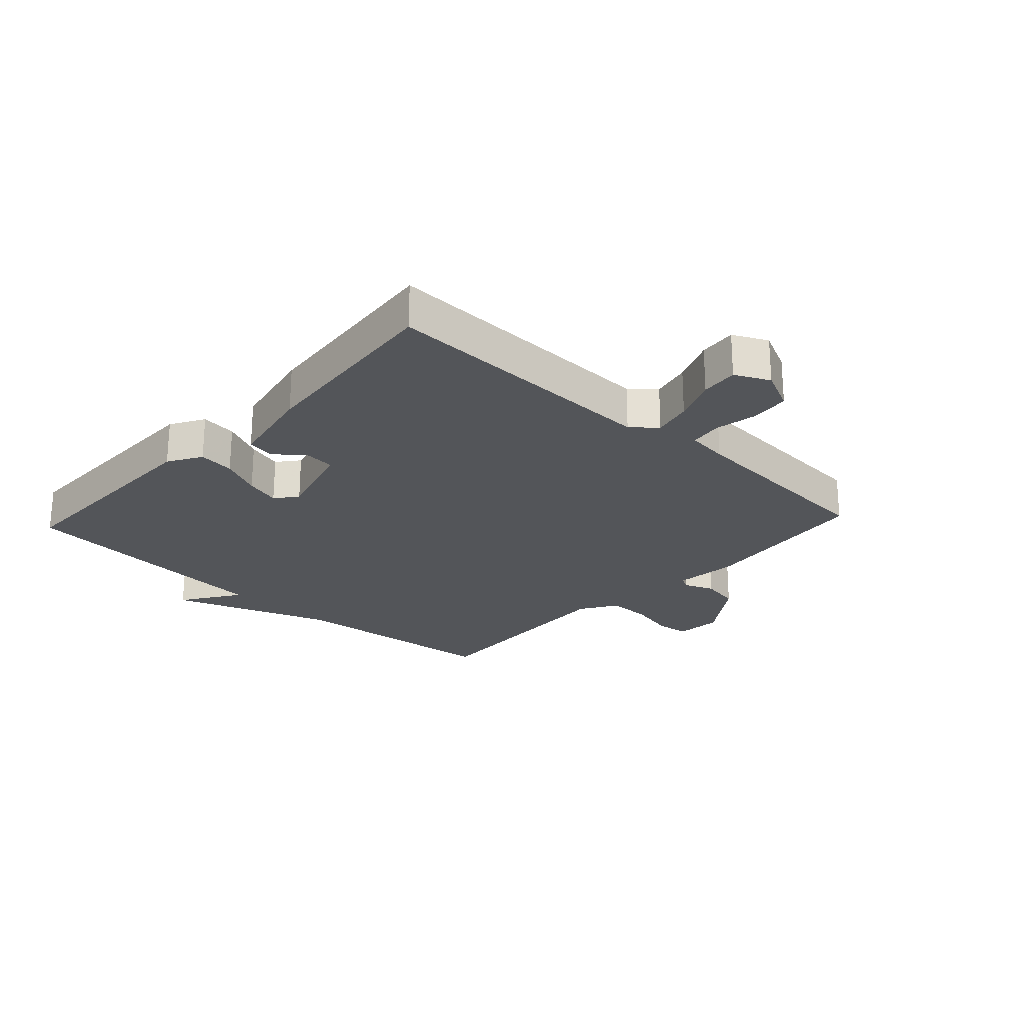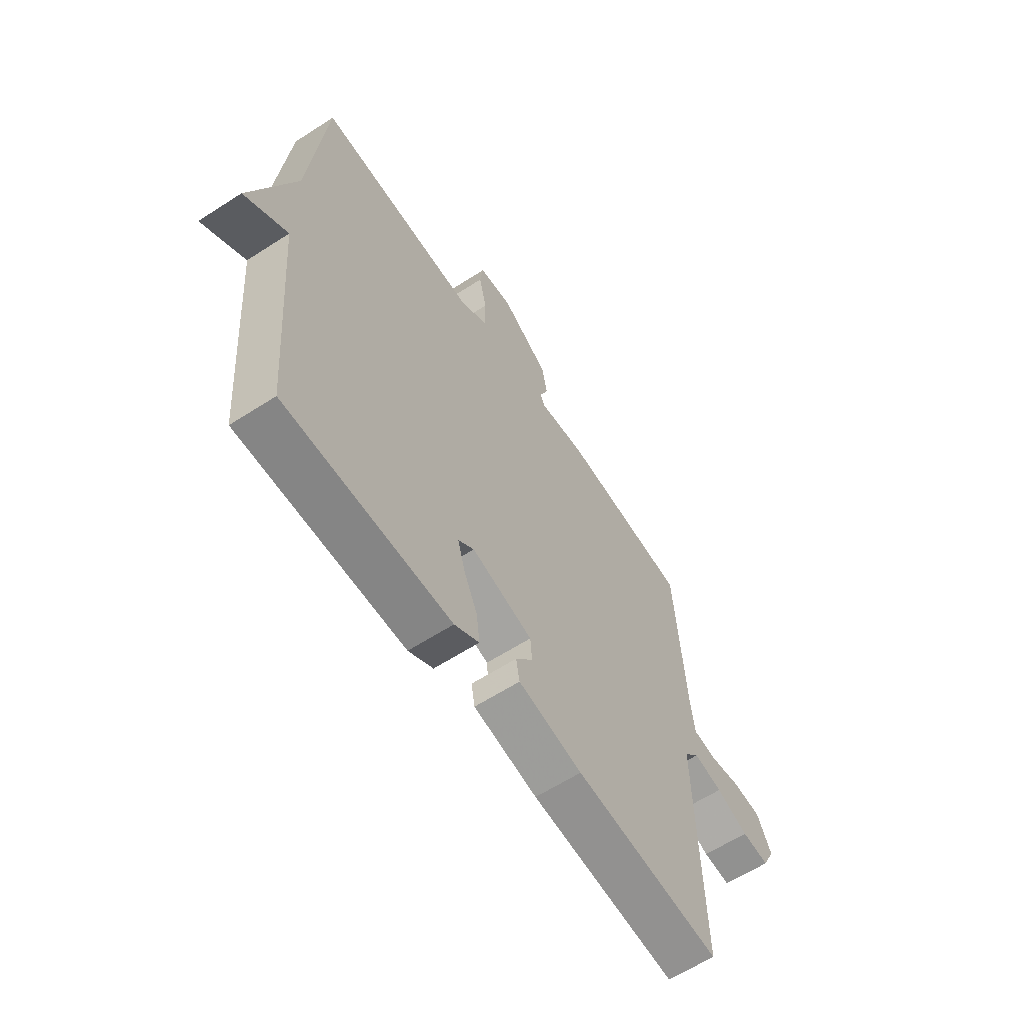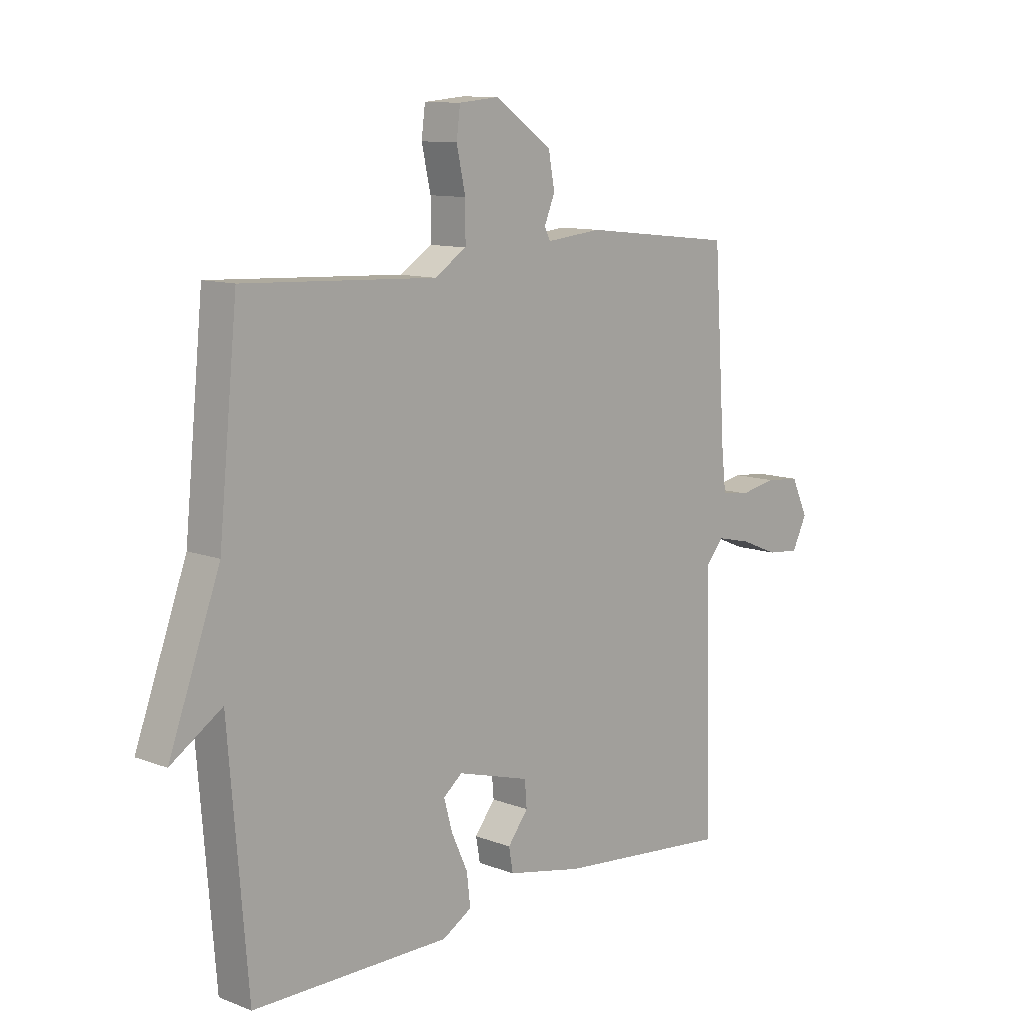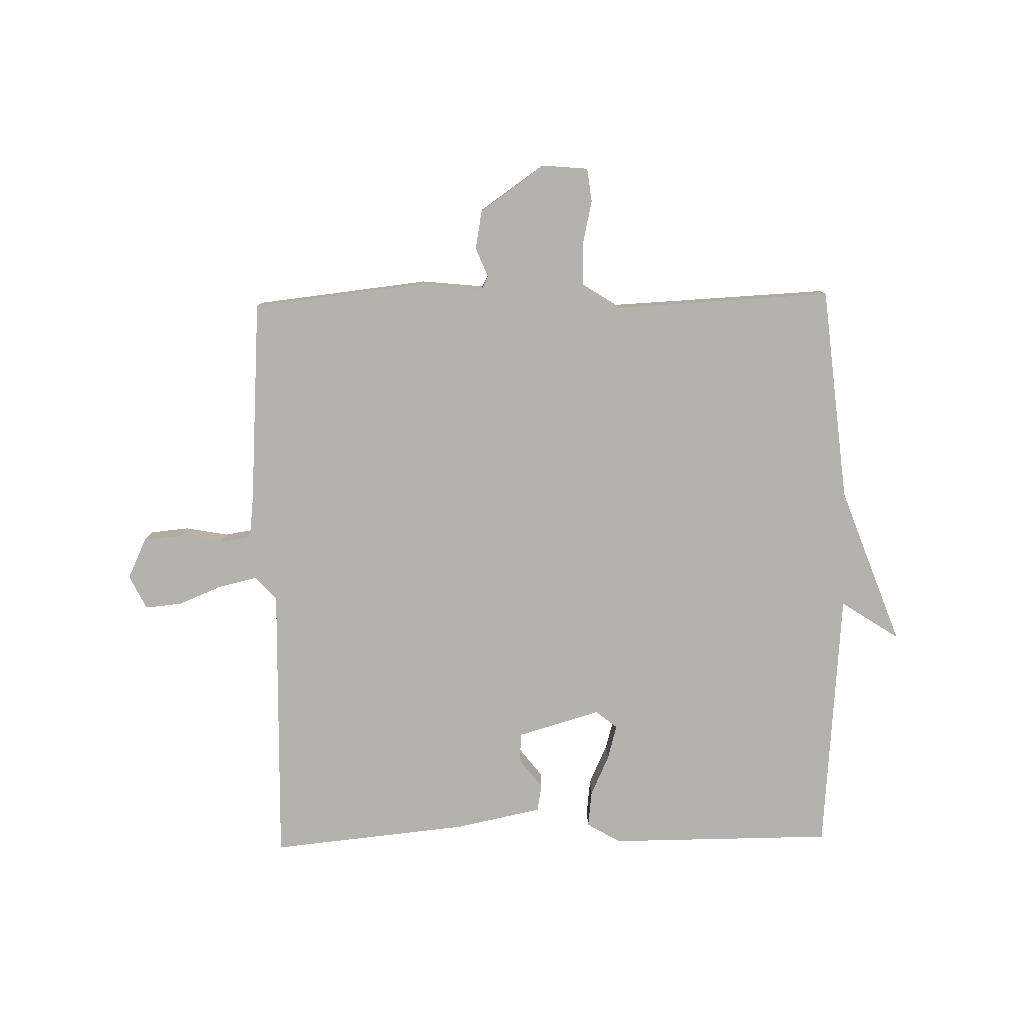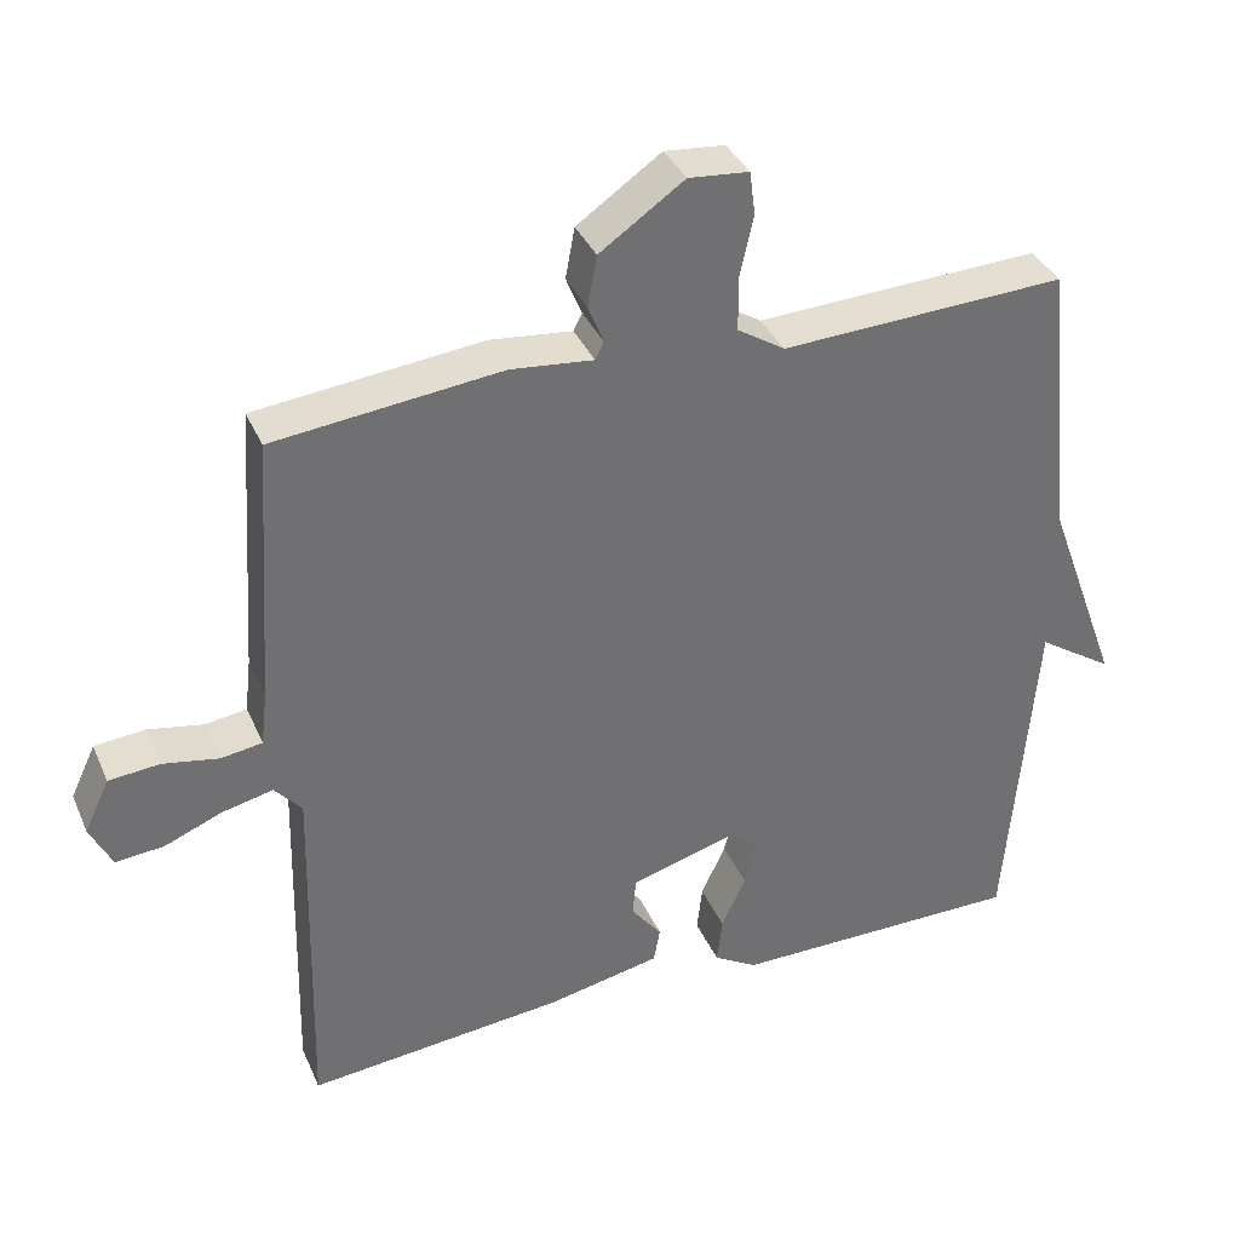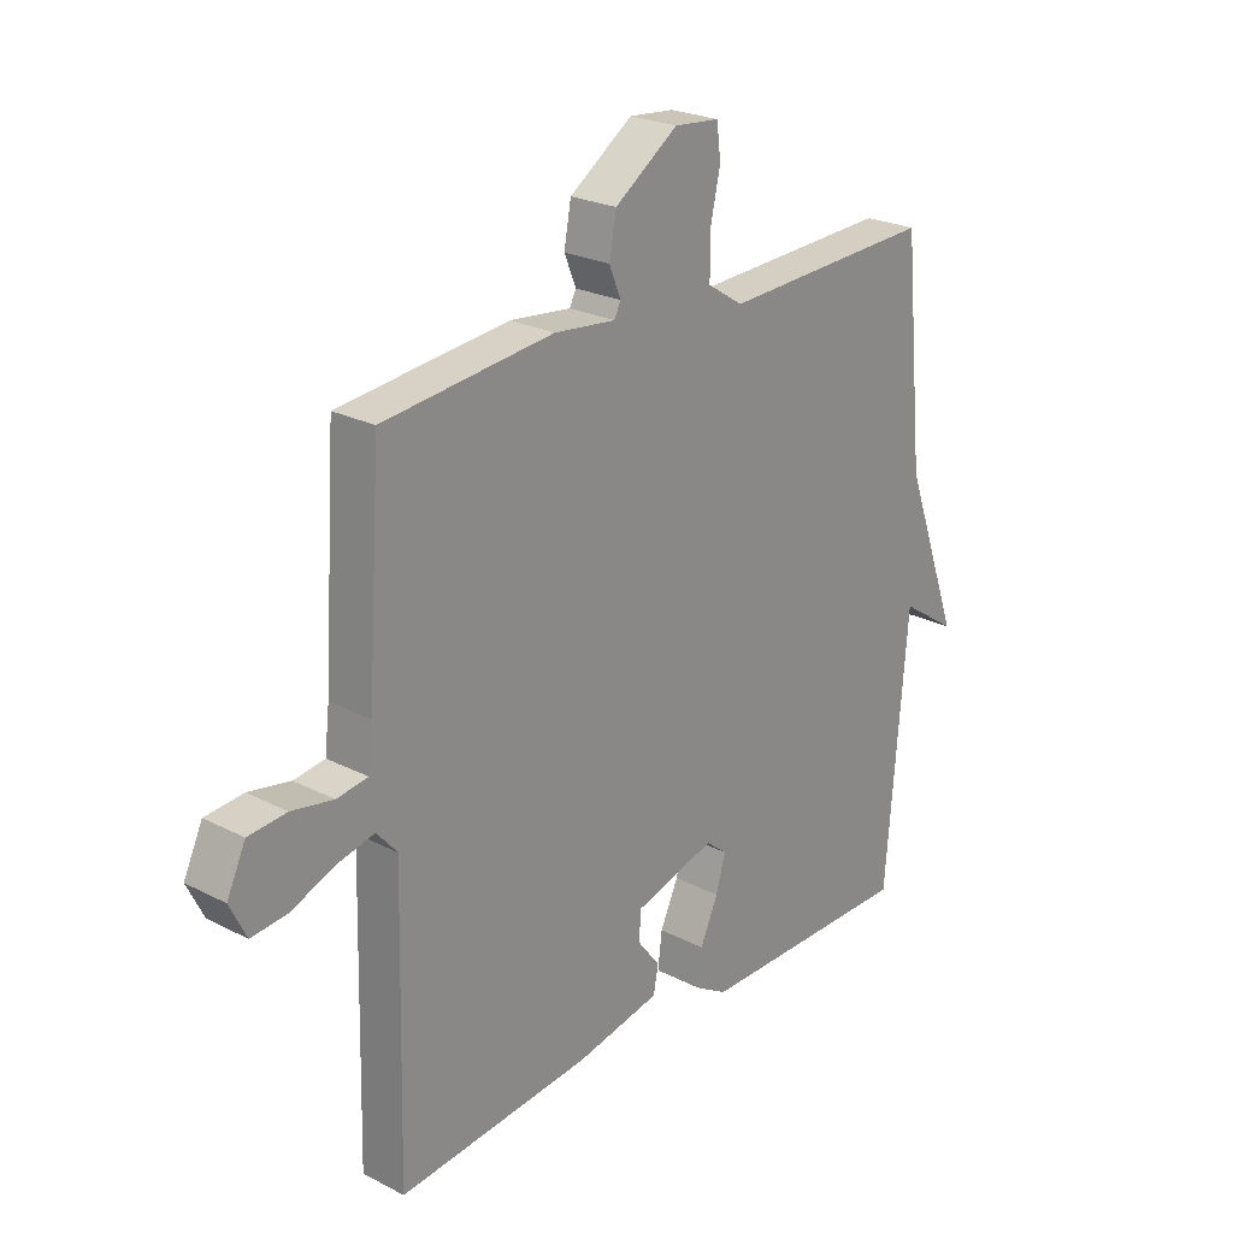
<metadata>
{"format":"obj","ext":"obj","renderer":"f3d","projection":"perspective","resolution":1024,"background":"white","views":[{"elev":-24.1,"azim":-132.9,"up":"+Y"},{"elev":-61.7,"azim":123.3,"up":"+Z"},{"elev":10.9,"azim":133.3,"up":"+Z"},{"elev":-79.6,"azim":1.2,"up":"+Y"},{"elev":36.3,"azim":-21.7,"up":"+Z"},{"elev":23.9,"azim":-49.4,"up":"+Z"}]}
</metadata>
<code>
v 0.5 0.07 -0.5
v 0.125 0.07 -0.501
v 0.069 0.07 -0.468
v 0.076 0.07 -0.408
v 0.107 0.07 -0.34
v 0.123 0.07 -0.282
v 0.087 0.07 -0.253
v -0.051 0.07 -0.293
v -0.055 0.07 -0.342
v -0.016 0.07 -0.392
v -0.024 0.07 -0.437
v -0.169 0.07 -0.467
v -0.5 0.07 -0.5
v -0.489 0.07 -0.029
v -0.524 0.07 0.011
v -0.589 0.07 -0.004
v -0.662 0.07 -0.034
v -0.724 0.07 -0.04
v -0.752 0.07 0.017
v -0.72 0.07 0.085
v -0.655 0.07 0.091
v -0.584 0.07 0.078
v -0.531 0.07 0.086
v -0.523 0.07 0.155
v -0.5 0.07 0.5
v -0.209 0.07 0.532
v -0.104 0.07 0.521
v -0.093 0.07 0.543
v -0.113 0.07 0.592
v -0.101 0.07 0.657
v 0.007 0.07 0.732
v 0.084 0.07 0.725
v 0.091 0.07 0.67
v 0.074 0.07 0.593
v 0.074 0.07 0.522
v 0.135 0.07 0.483
v 0.5 0.07 0.5
v 0.536 0.07 0.141
v 0.633 0.07 -0.123
v 0.536 0.07 -0.059
v 0.5 0 -0.5
v 0.125 0 -0.501
v 0.069 0 -0.468
v 0.076 0 -0.408
v 0.107 0 -0.34
v 0.123 0 -0.282
v 0.087 0 -0.253
v -0.051 0 -0.293
v -0.055 0 -0.342
v -0.016 0 -0.392
v -0.024 0 -0.437
v -0.169 0 -0.467
v -0.5 0 -0.5
v -0.489 0 -0.029
v -0.524 0 0.011
v -0.589 0 -0.004
v -0.662 0 -0.034
v -0.724 0 -0.04
v -0.752 0 0.017
v -0.72 0 0.085
v -0.655 0 0.091
v -0.584 0 0.078
v -0.531 0 0.086
v -0.523 0 0.155
v -0.5 0 0.5
v -0.209 0 0.532
v -0.104 0 0.521
v -0.093 0 0.543
v -0.113 0 0.592
v -0.101 0 0.657
v 0.007 0 0.732
v 0.084 0 0.725
v 0.091 0 0.67
v 0.074 0 0.593
v 0.074 0 0.522
v 0.135 0 0.483
v 0.5 0 0.5
v 0.536 0 0.141
v 0.633 0 -0.123
v 0.536 0 -0.059
f 38 39 40
f 40 1 2
f 38 40 2
f 37 38 2
f 36 37 2
f 32 33 34
f 31 32 34
f 30 31 34
f 29 30 34
f 28 29 34
f 27 28 34 35
f 24 25 26 27
f 27 35 36
f 24 27 36
f 23 24 36
f 20 21 22
f 19 20 22
f 18 19 22
f 17 18 22
f 16 17 22
f 15 16 22 23
f 14 15 23 36
f 12 13 14
f 11 12 14
f 10 11 14
f 9 10 14
f 8 9 14
f 7 8 14 36
f 2 3 4 5
f 2 5 6
f 36 2 6
f 6 7 36
f 80 79 78
f 42 41 80
f 42 80 78
f 42 78 77
f 42 77 76
f 74 73 72
f 74 72 71
f 74 71 70
f 74 70 69
f 74 69 68
f 75 74 68 67
f 67 66 65 64
f 76 75 67
f 76 67 64
f 76 64 63
f 62 61 60
f 62 60 59
f 62 59 58
f 62 58 57
f 62 57 56
f 63 62 56 55
f 76 63 55 54
f 54 53 52
f 54 52 51
f 54 51 50
f 54 50 49
f 54 49 48
f 76 54 48 47
f 45 44 43 42
f 46 45 42
f 46 42 76
f 76 47 46
f 1 41 42 2
f 2 42 43 3
f 3 43 44 4
f 4 44 45 5
f 5 45 46 6
f 6 46 47 7
f 7 47 48 8
f 8 48 49 9
f 9 49 50 10
f 10 50 51 11
f 11 51 52 12
f 12 52 53 13
f 13 53 54 14
f 14 54 55 15
f 15 55 56 16
f 16 56 57 17
f 17 57 58 18
f 18 58 59 19
f 19 59 60 20
f 20 60 61 21
f 21 61 62 22
f 22 62 63 23
f 23 63 64 24
f 24 64 65 25
f 25 65 66 26
f 26 66 67 27
f 27 67 68 28
f 28 68 69 29
f 29 69 70 30
f 30 70 71 31
f 31 71 72 32
f 32 72 73 33
f 33 73 74 34
f 34 74 75 35
f 35 75 76 36
f 36 76 77 37
f 37 77 78 38
f 38 78 79 39
f 39 79 80 40
f 40 80 41 1

</code>
